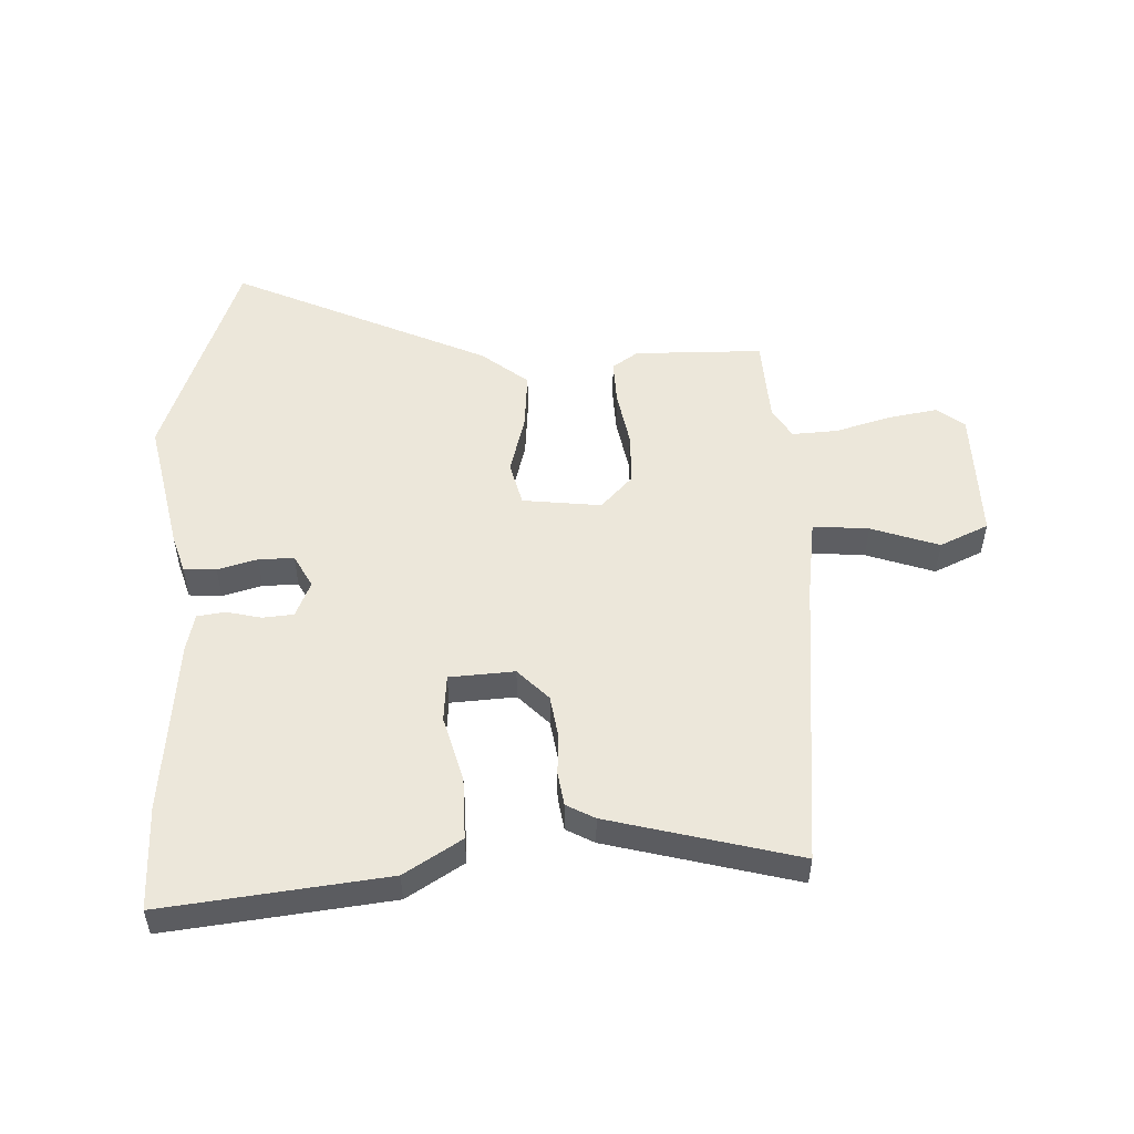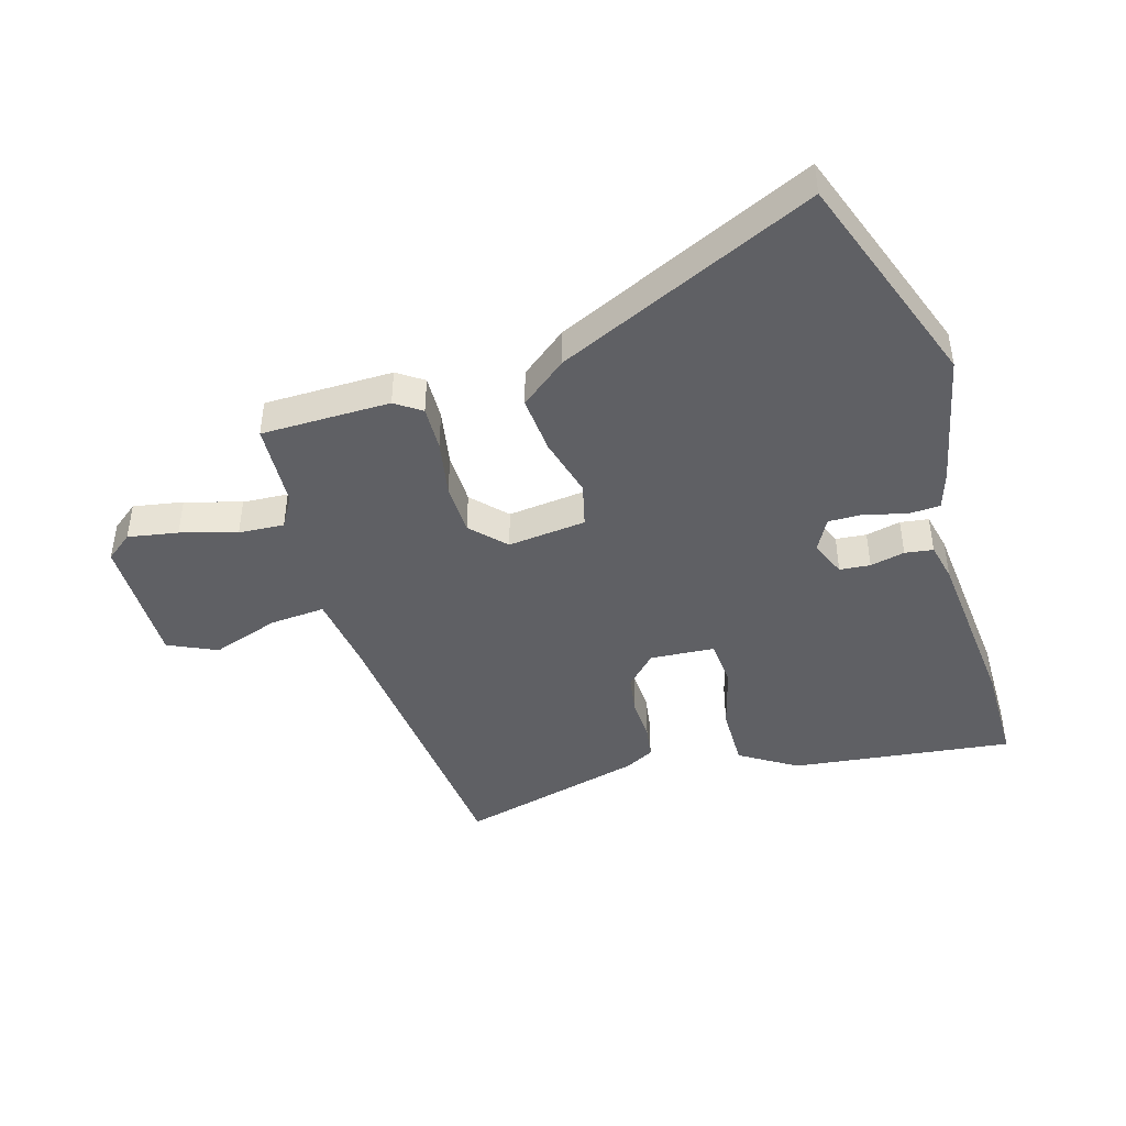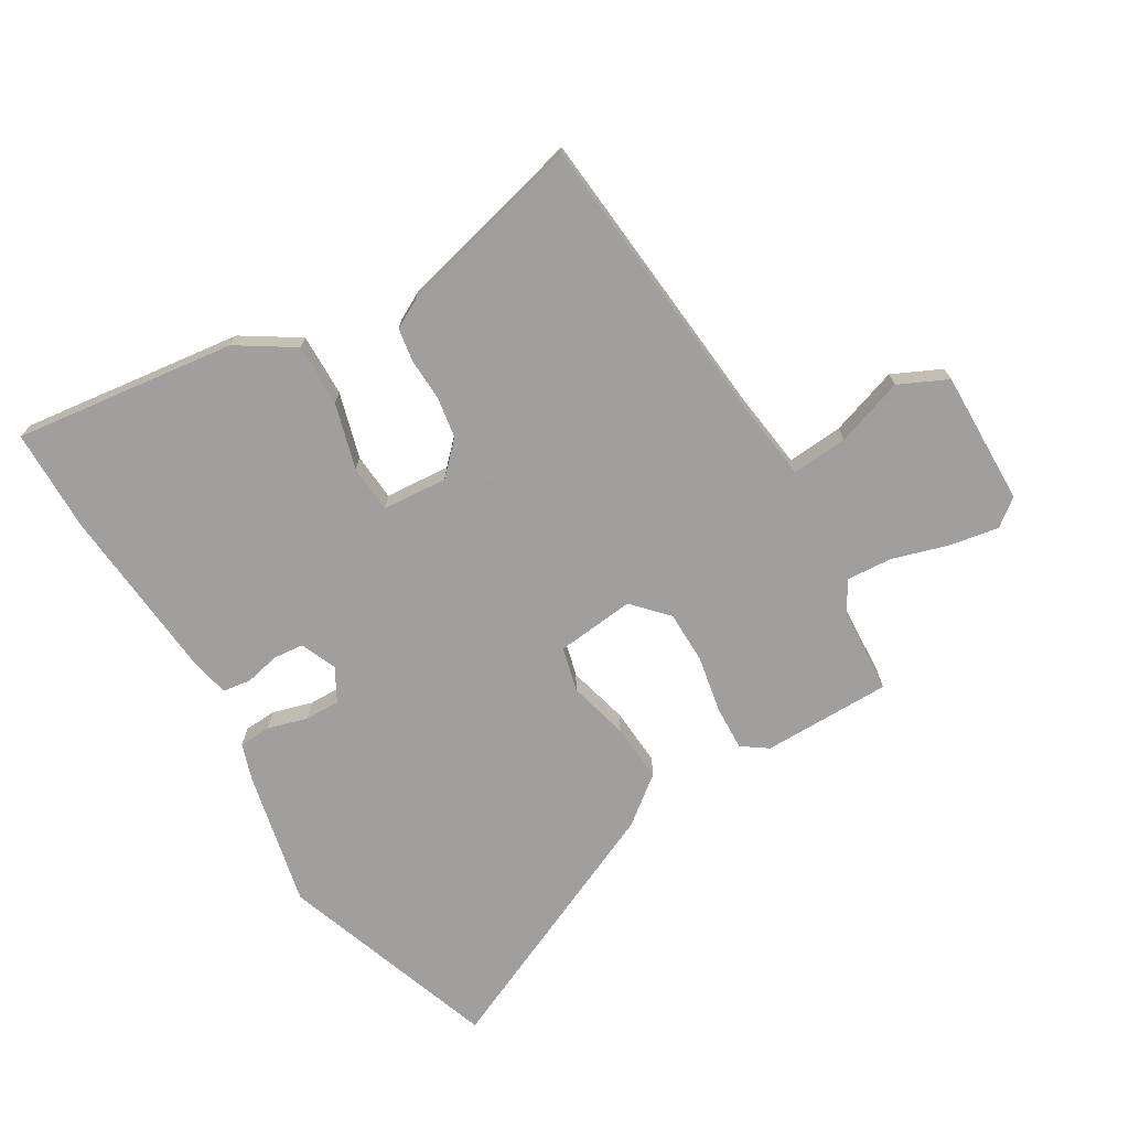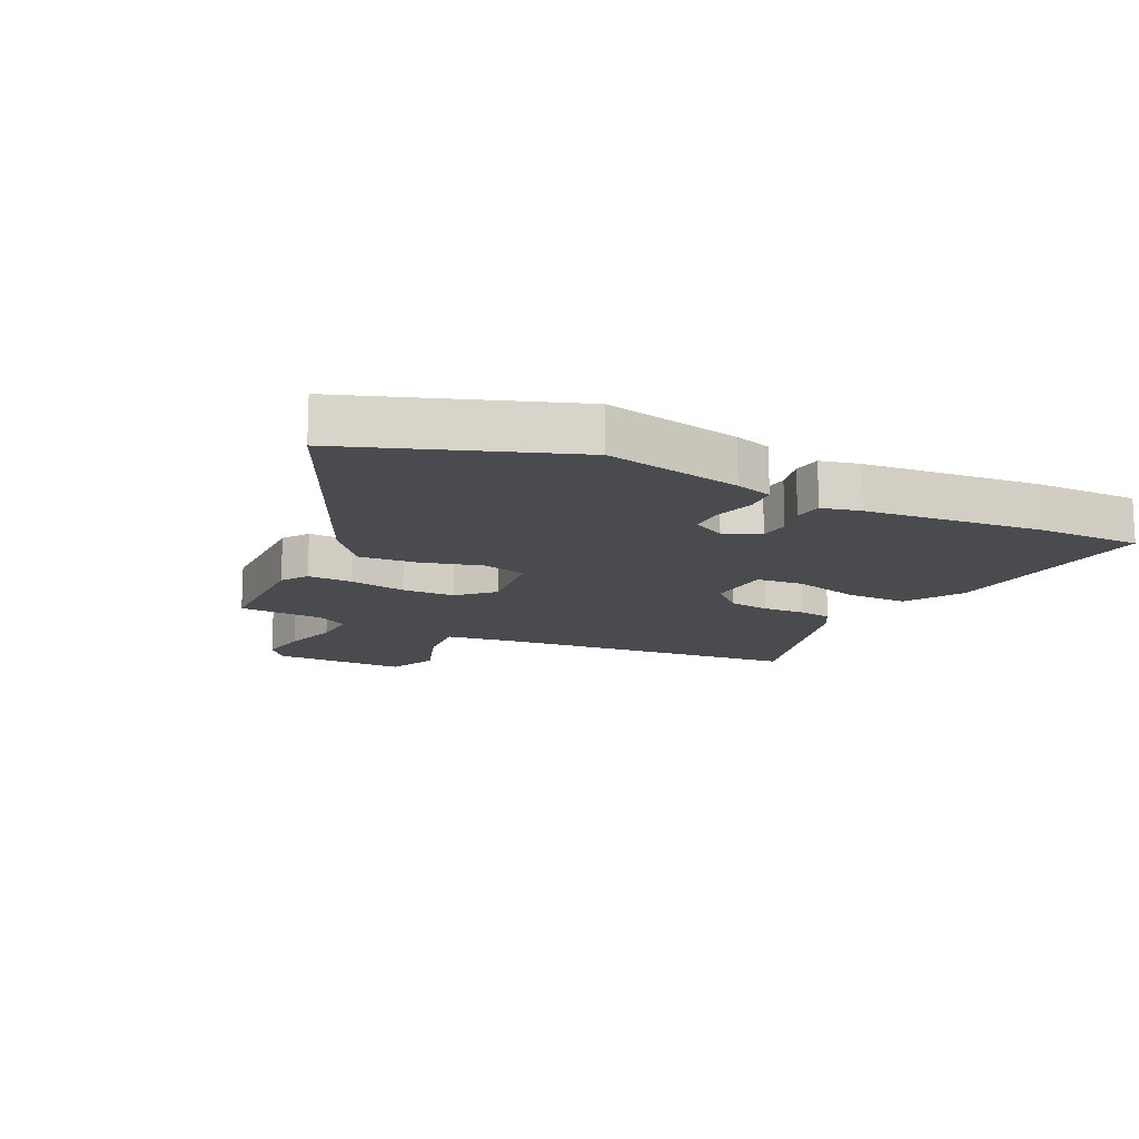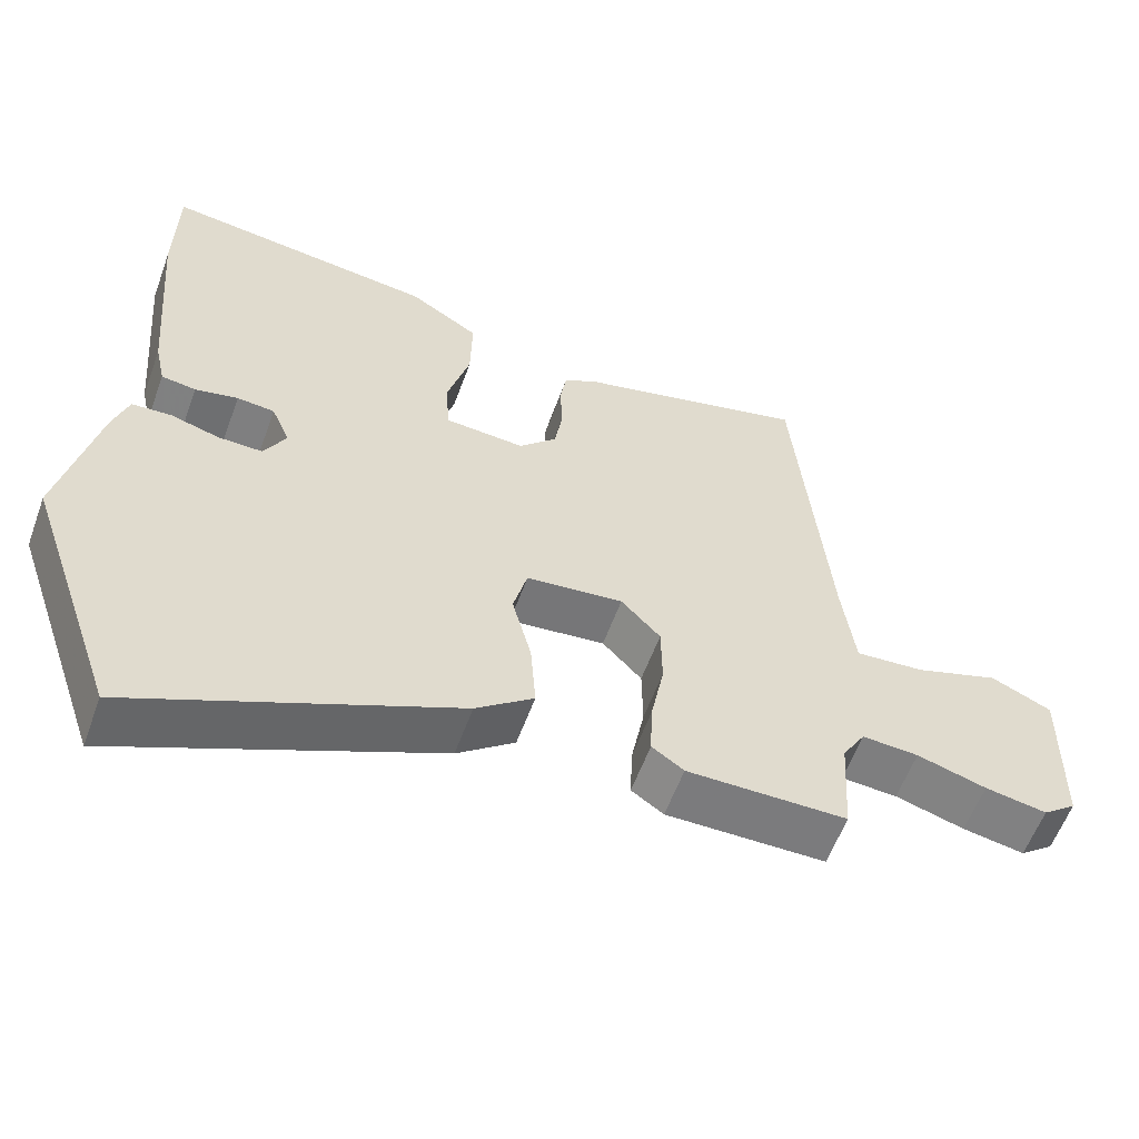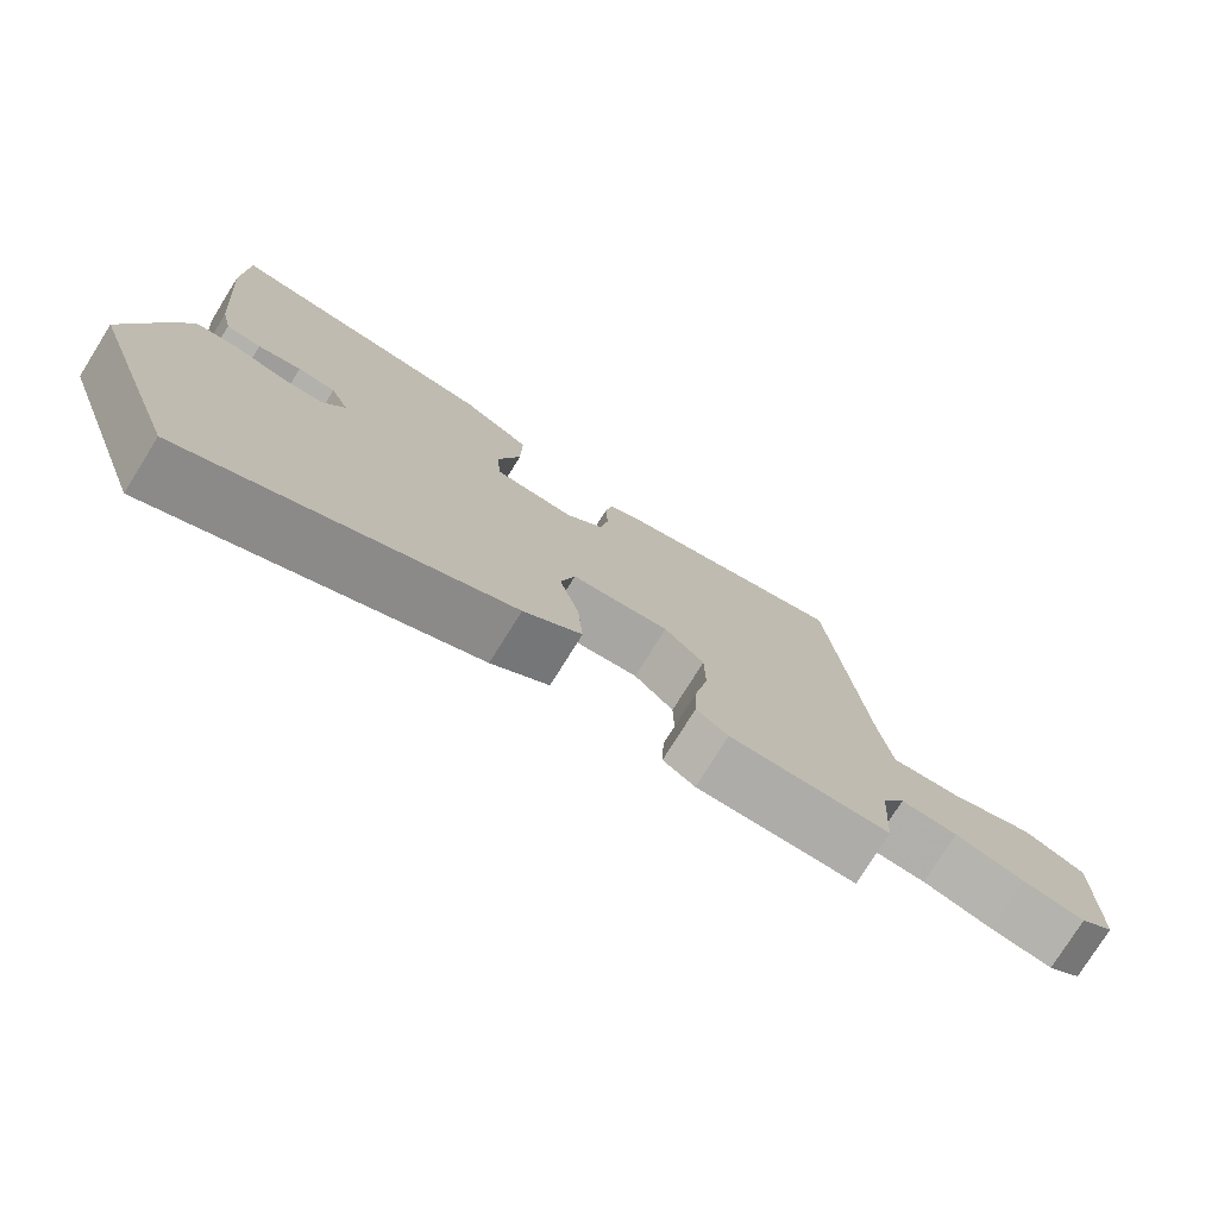
<metadata>
{"format":"obj","ext":"obj","renderer":"f3d","projection":"perspective","resolution":1024,"background":"white","views":[{"elev":51.7,"azim":-1.7,"up":"+Y"},{"elev":-43.7,"azim":-163.1,"up":"+Y"},{"elev":-71.5,"azim":30.8,"up":"+Y"},{"elev":-14.3,"azim":-115.3,"up":"+Y"},{"elev":-58.6,"azim":-20.0,"up":"+Z"},{"elev":-77.0,"azim":-32.0,"up":"+Z"}]}
</metadata>
<code>
v -0.433 0.07 -0.693
v -0.56 0.07 -0.327
v -0.51 0.07 -0.1
v -0.49 0.07 -0.039
v -0.436 0.07 -0.036
v -0.37 0.07 -0.055
v -0.311 0.07 -0.056
v -0.281 0.07 -0.001
v -0.306 0.07 0.059
v -0.357 0.07 0.064
v -0.415 0.07 0.051
v -0.462 0.07 0.058
v -0.476 0.07 0.123
v -0.501 0.07 0.417
v -0.499 0.07 0.589
v -0.129 0.07 0.542
v -0.035 0.07 0.482
v -0.037 0.07 0.378
v -0.068 0.07 0.268
v -0.062 0.07 0.189
v 0.046 0.07 0.181
v 0.097 0.07 0.233
v 0.108 0.07 0.302
v 0.105 0.07 0.372
v 0.114 0.07 0.428
v 0.161 0.07 0.453
v 0.475 0.07 0.532
v 0.52 0.07 0.034
v 0.537 0.07 -0.097
v 0.63 0.07 -0.09
v 0.743 0.07 -0.052
v 0.824 0.07 -0.09
v 0.82 0.07 -0.314
v 0.775 0.07 -0.349
v 0.692 0.07 -0.334
v 0.599 0.07 -0.306
v 0.523 0.07 -0.301
v 0.492 0.07 -0.353
v 0.483 0.07 -0.497
v 0.268 0.07 -0.498
v 0.225 0.07 -0.468
v 0.228 0.07 -0.393
v 0.246 0.07 -0.298
v 0.245 0.07 -0.21
v 0.192 0.07 -0.153
v 0.061 0.07 -0.167
v 0.042 0.07 -0.241
v 0.068 0.07 -0.342
v 0.075 0.07 -0.439
v -0.003 0.07 -0.5
v -0.433 0 -0.693
v -0.56 0 -0.327
v -0.51 0 -0.1
v -0.49 0 -0.039
v -0.436 0 -0.036
v -0.37 0 -0.055
v -0.311 0 -0.056
v -0.281 0 -0.001
v -0.306 0 0.059
v -0.357 0 0.064
v -0.415 0 0.051
v -0.462 0 0.058
v -0.476 0 0.123
v -0.501 0 0.417
v -0.499 0 0.589
v -0.129 0 0.542
v -0.035 0 0.482
v -0.037 0 0.378
v -0.068 0 0.268
v -0.062 0 0.189
v 0.046 0 0.181
v 0.097 0 0.233
v 0.108 0 0.302
v 0.105 0 0.372
v 0.114 0 0.428
v 0.161 0 0.453
v 0.475 0 0.532
v 0.52 0 0.034
v 0.537 0 -0.097
v 0.63 0 -0.09
v 0.743 0 -0.052
v 0.824 0 -0.09
v 0.82 0 -0.314
v 0.775 0 -0.349
v 0.692 0 -0.334
v 0.599 0 -0.306
v 0.523 0 -0.301
v 0.492 0 -0.353
v 0.483 0 -0.497
v 0.268 0 -0.498
v 0.225 0 -0.468
v 0.228 0 -0.393
v 0.246 0 -0.298
v 0.245 0 -0.21
v 0.192 0 -0.153
v 0.061 0 -0.167
v 0.042 0 -0.241
v 0.068 0 -0.342
v 0.075 0 -0.439
v -0.003 0 -0.5
f 4 5 6
f 3 4 6
f 2 3 6
f 1 2 6
f 50 1 6
f 49 50 6
f 48 49 6
f 47 48 6
f 46 47 6 7
f 45 46 7 8
f 41 42 43
f 40 41 43
f 39 40 43
f 38 39 43
f 37 38 43 44
f 36 37 44 45
f 34 35 36
f 33 34 36
f 32 33 36
f 31 32 36
f 30 31 36
f 29 30 36 45
f 26 27 28
f 25 26 28
f 24 25 28
f 23 24 28
f 28 29 45
f 23 28 45
f 22 23 45
f 17 18 19
f 16 17 19
f 15 16 19
f 14 15 19
f 13 14 19
f 12 13 19
f 11 12 19
f 10 11 19
f 9 10 19 20
f 8 9 20 21
f 21 22 45
f 8 21 45
f 56 55 54
f 56 54 53
f 56 53 52
f 56 52 51
f 56 51 100
f 56 100 99
f 56 99 98
f 56 98 97
f 57 56 97 96
f 58 57 96 95
f 93 92 91
f 93 91 90
f 93 90 89
f 93 89 88
f 94 93 88 87
f 95 94 87 86
f 86 85 84
f 86 84 83
f 86 83 82
f 86 82 81
f 86 81 80
f 95 86 80 79
f 78 77 76
f 78 76 75
f 78 75 74
f 78 74 73
f 95 79 78
f 95 78 73
f 95 73 72
f 69 68 67
f 69 67 66
f 69 66 65
f 69 65 64
f 69 64 63
f 69 63 62
f 69 62 61
f 69 61 60
f 70 69 60 59
f 71 70 59 58
f 95 72 71
f 95 71 58
f 1 51 52 2
f 2 52 53 3
f 3 53 54 4
f 4 54 55 5
f 5 55 56 6
f 6 56 57 7
f 7 57 58 8
f 8 58 59 9
f 9 59 60 10
f 10 60 61 11
f 11 61 62 12
f 12 62 63 13
f 13 63 64 14
f 14 64 65 15
f 15 65 66 16
f 16 66 67 17
f 17 67 68 18
f 18 68 69 19
f 19 69 70 20
f 20 70 71 21
f 21 71 72 22
f 22 72 73 23
f 23 73 74 24
f 24 74 75 25
f 25 75 76 26
f 26 76 77 27
f 27 77 78 28
f 28 78 79 29
f 29 79 80 30
f 30 80 81 31
f 31 81 82 32
f 32 82 83 33
f 33 83 84 34
f 34 84 85 35
f 35 85 86 36
f 36 86 87 37
f 37 87 88 38
f 38 88 89 39
f 39 89 90 40
f 40 90 91 41
f 41 91 92 42
f 42 92 93 43
f 43 93 94 44
f 44 94 95 45
f 45 95 96 46
f 46 96 97 47
f 47 97 98 48
f 48 98 99 49
f 49 99 100 50
f 50 100 51 1

</code>
